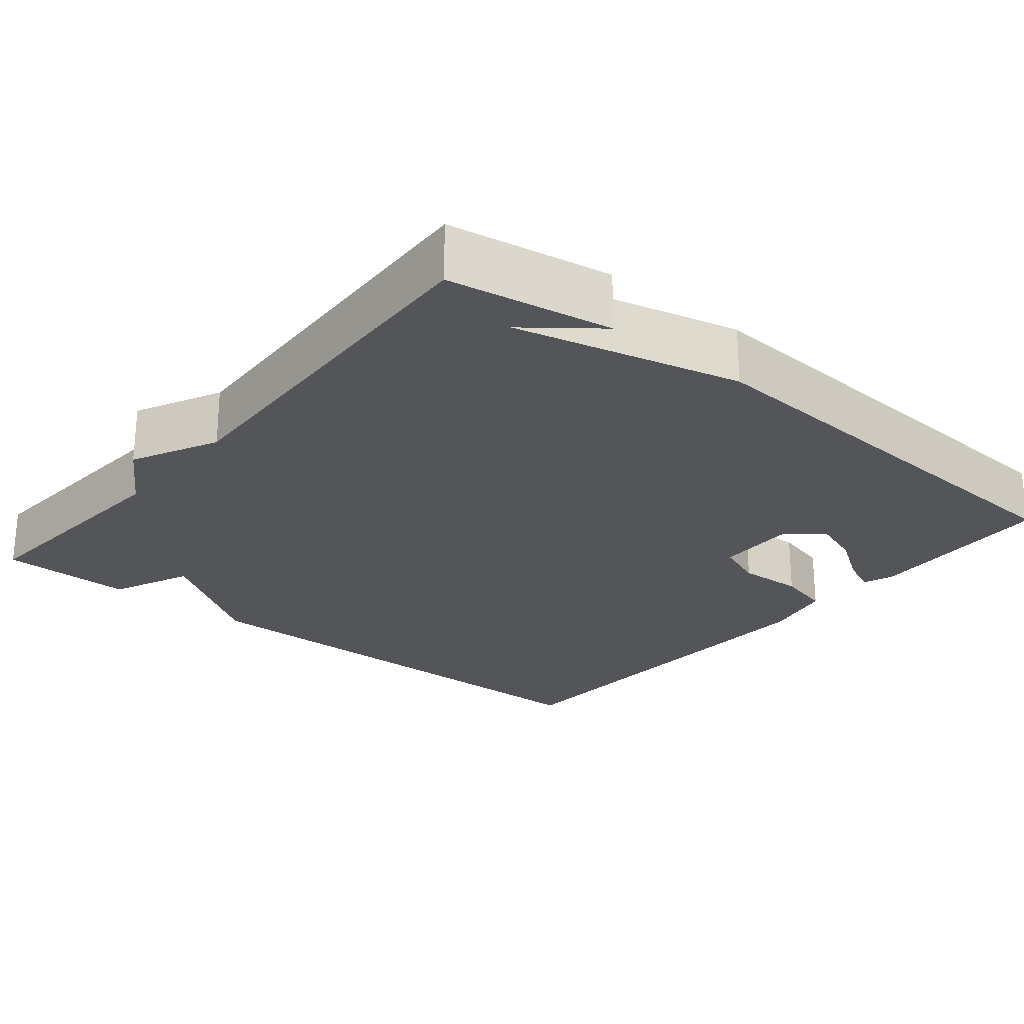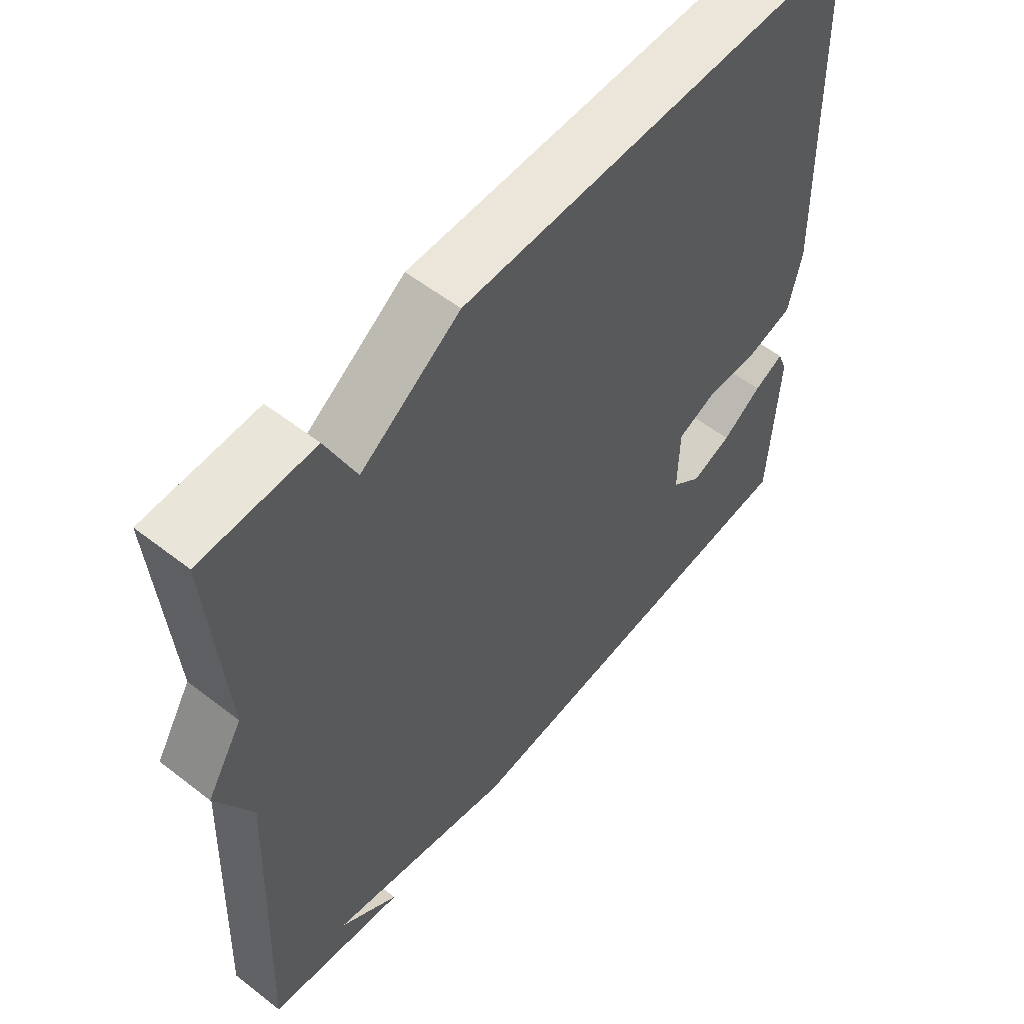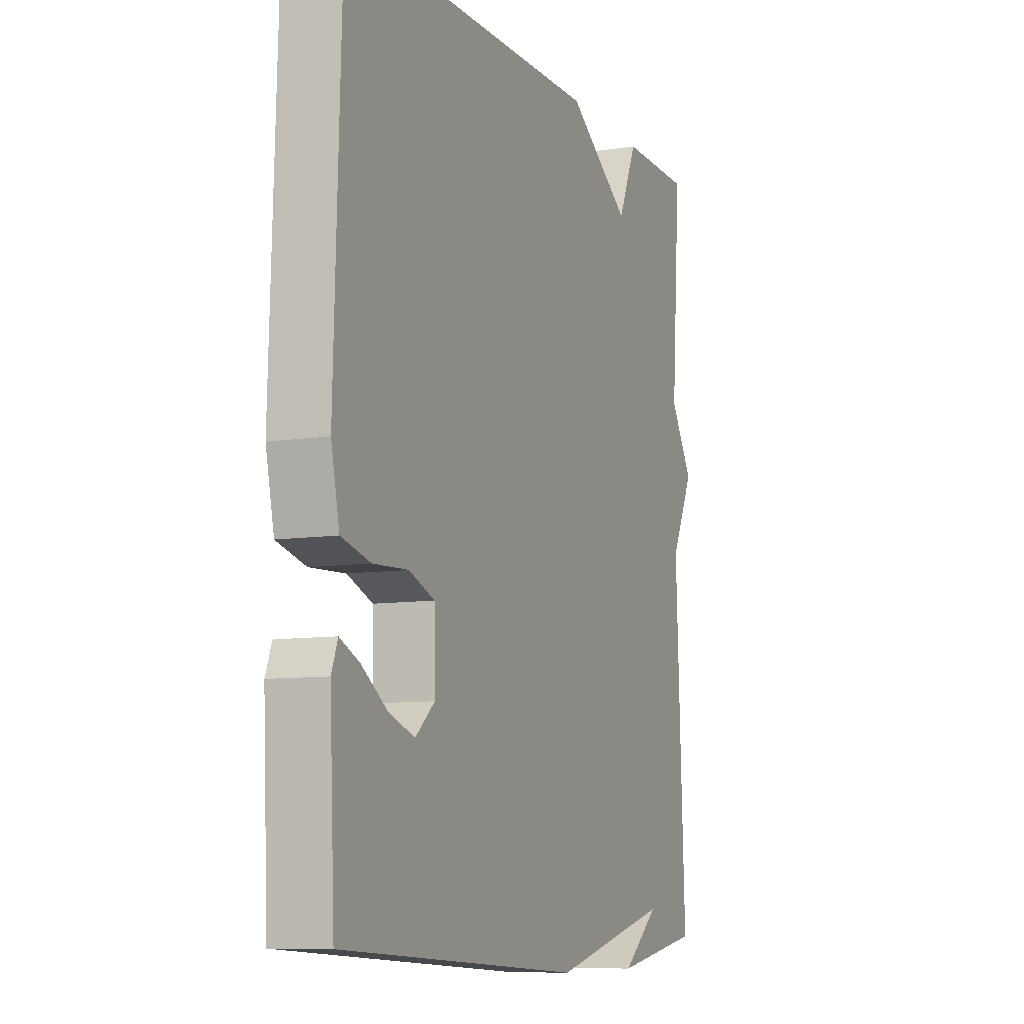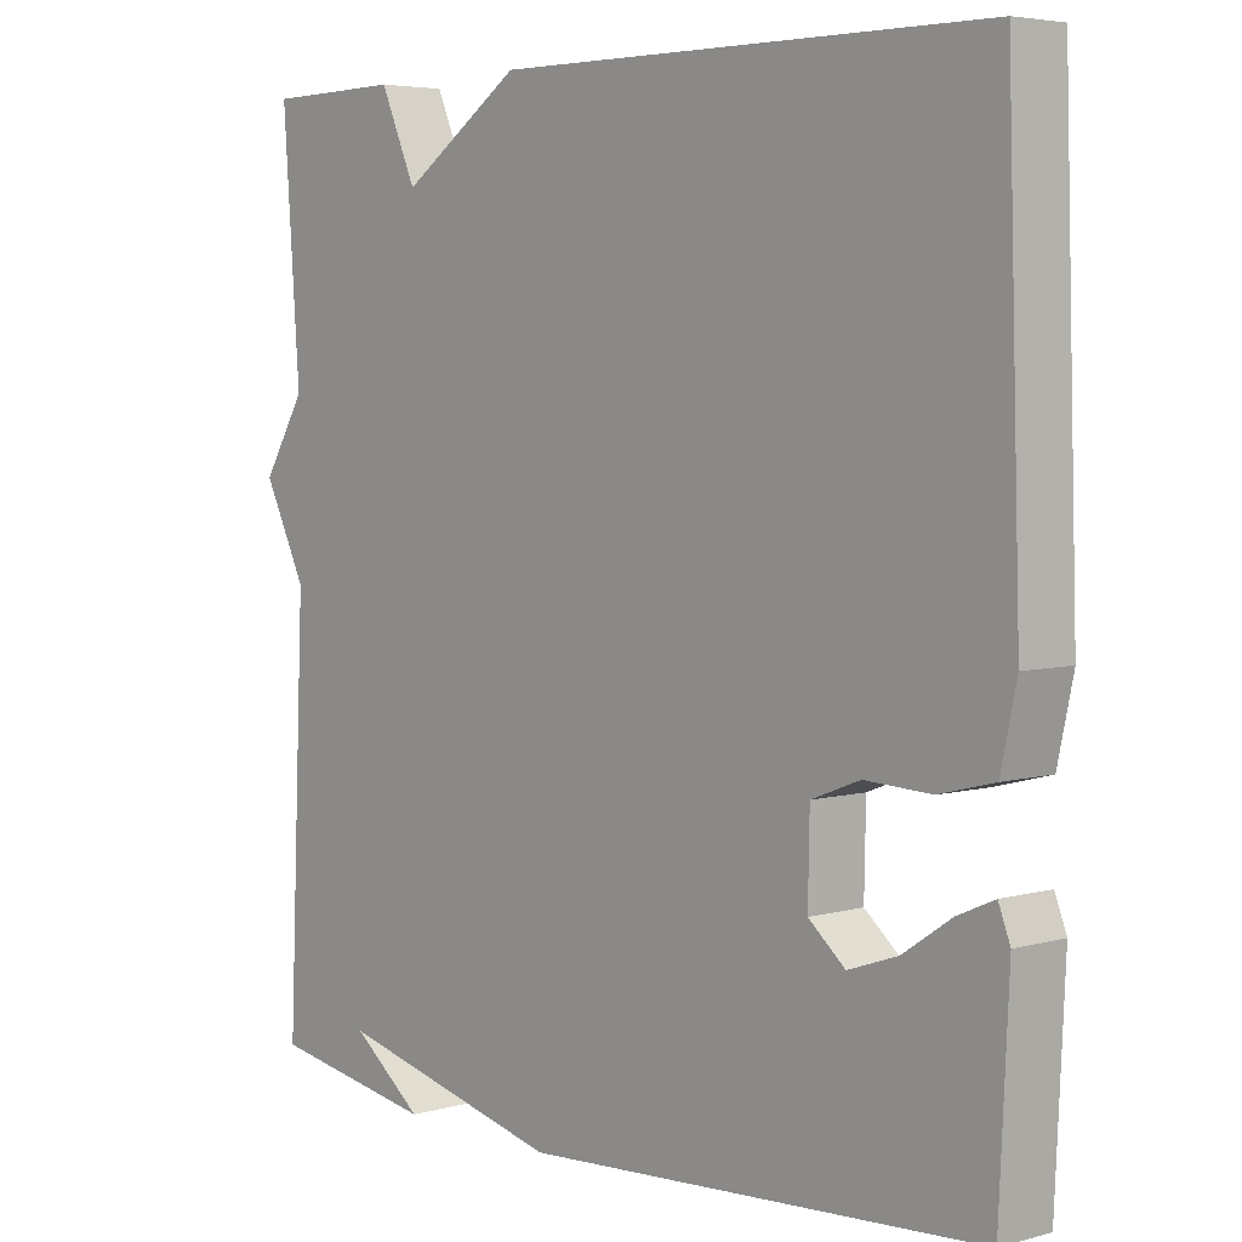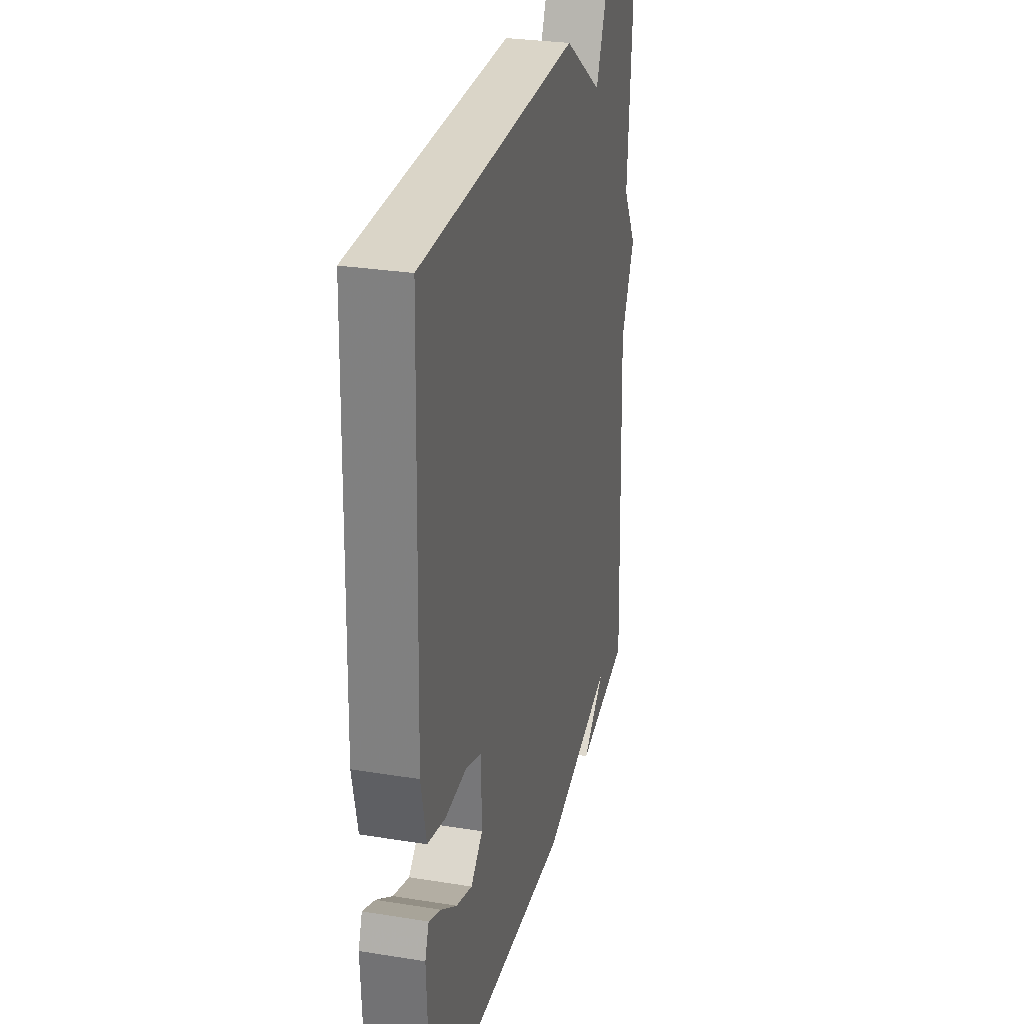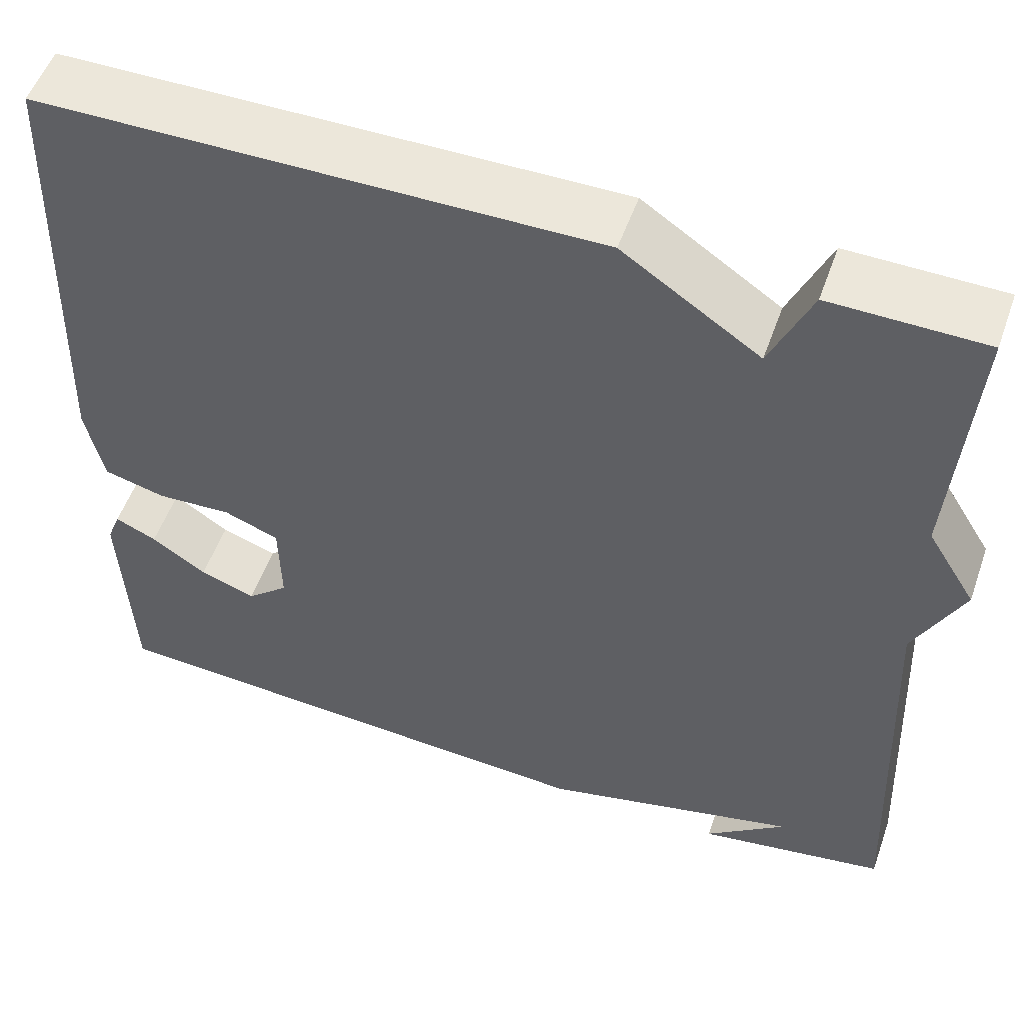
<metadata>
{"format":"obj","ext":"obj","renderer":"f3d","projection":"perspective","resolution":1024,"background":"white","views":[{"elev":-24.3,"azim":140.6,"up":"+Y"},{"elev":56.4,"azim":129.1,"up":"+Z"},{"elev":-8.9,"azim":-67.2,"up":"+Z"},{"elev":4.8,"azim":-131.3,"up":"+Z"},{"elev":29.1,"azim":-76.5,"up":"+Z"},{"elev":53.2,"azim":19.3,"up":"+Z"}]}
</metadata>
<code>
v 0.5 0.07 -0.5
v 0.287 0.07 -0.536
v 0.378 0.07 -0.465
v 0.087 0.07 -0.536
v -0.5 0.07 -0.5
v -0.512 0.07 -0.249
v -0.497 0.07 -0.21
v -0.45 0.07 -0.231
v -0.388 0.07 -0.273
v -0.325 0.07 -0.295
v -0.278 0.07 -0.255
v -0.28 0.07 -0.152
v -0.342 0.07 -0.128
v -0.427 0.07 -0.132
v -0.497 0.07 -0.114
v -0.517 0.07 -0.022
v -0.5 0.07 0.5
v 0.127 0.07 0.503
v 0.281 0.07 0.399
v 0.327 0.07 0.503
v 0.5 0.07 0.5
v 0.478 0.07 0.194
v 0.533 0.07 0.105
v 0.478 0.07 -0.006
v 0.5 0 -0.5
v 0.287 0 -0.536
v 0.378 0 -0.465
v 0.087 0 -0.536
v -0.5 0 -0.5
v -0.512 0 -0.249
v -0.497 0 -0.21
v -0.45 0 -0.231
v -0.388 0 -0.273
v -0.325 0 -0.295
v -0.278 0 -0.255
v -0.28 0 -0.152
v -0.342 0 -0.128
v -0.427 0 -0.132
v -0.497 0 -0.114
v -0.517 0 -0.022
v -0.5 0 0.5
v 0.127 0 0.503
v 0.281 0 0.399
v 0.327 0 0.503
v 0.5 0 0.5
v 0.478 0 0.194
v 0.533 0 0.105
v 0.478 0 -0.006
f 22 23 24
f 19 20 21 22
f 19 22 24
f 18 19 24
f 17 18 24
f 16 17 24
f 15 16 24
f 14 15 24
f 13 14 24
f 12 13 24
f 11 12 24 1
f 7 8 9
f 6 7 9
f 5 6 9
f 5 9 10
f 5 10 11
f 4 5 11
f 3 4 11
f 1 2 3
f 1 3 11
f 48 47 46
f 46 45 44 43
f 48 46 43
f 48 43 42
f 48 42 41
f 48 41 40
f 48 40 39
f 48 39 38
f 48 38 37
f 48 37 36
f 25 48 36 35
f 33 32 31
f 33 31 30
f 33 30 29
f 34 33 29
f 35 34 29
f 35 29 28
f 35 28 27
f 27 26 25
f 35 27 25
f 1 25 26 2
f 2 26 27 3
f 3 27 28 4
f 4 28 29 5
f 5 29 30 6
f 6 30 31 7
f 7 31 32 8
f 8 32 33 9
f 9 33 34 10
f 10 34 35 11
f 11 35 36 12
f 12 36 37 13
f 13 37 38 14
f 14 38 39 15
f 15 39 40 16
f 16 40 41 17
f 17 41 42 18
f 18 42 43 19
f 19 43 44 20
f 20 44 45 21
f 21 45 46 22
f 22 46 47 23
f 23 47 48 24
f 24 48 25 1

</code>
